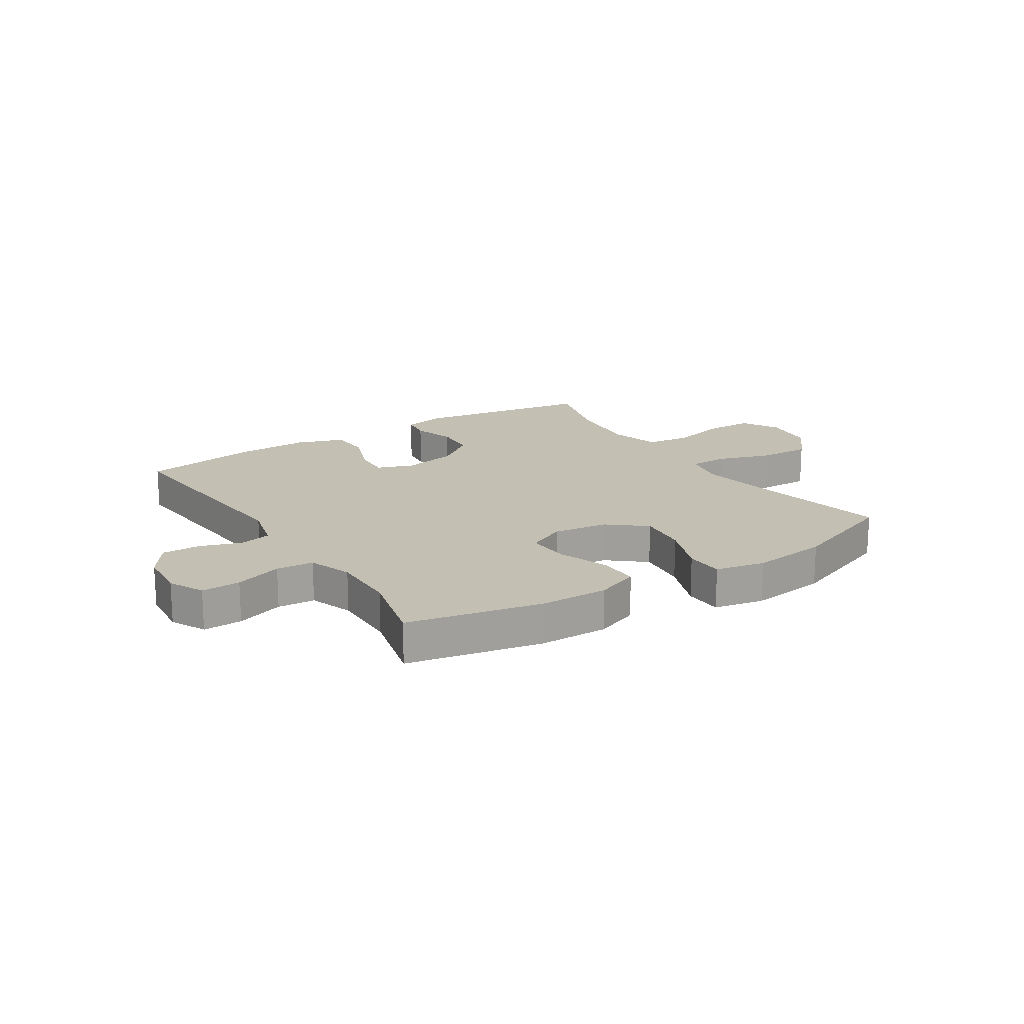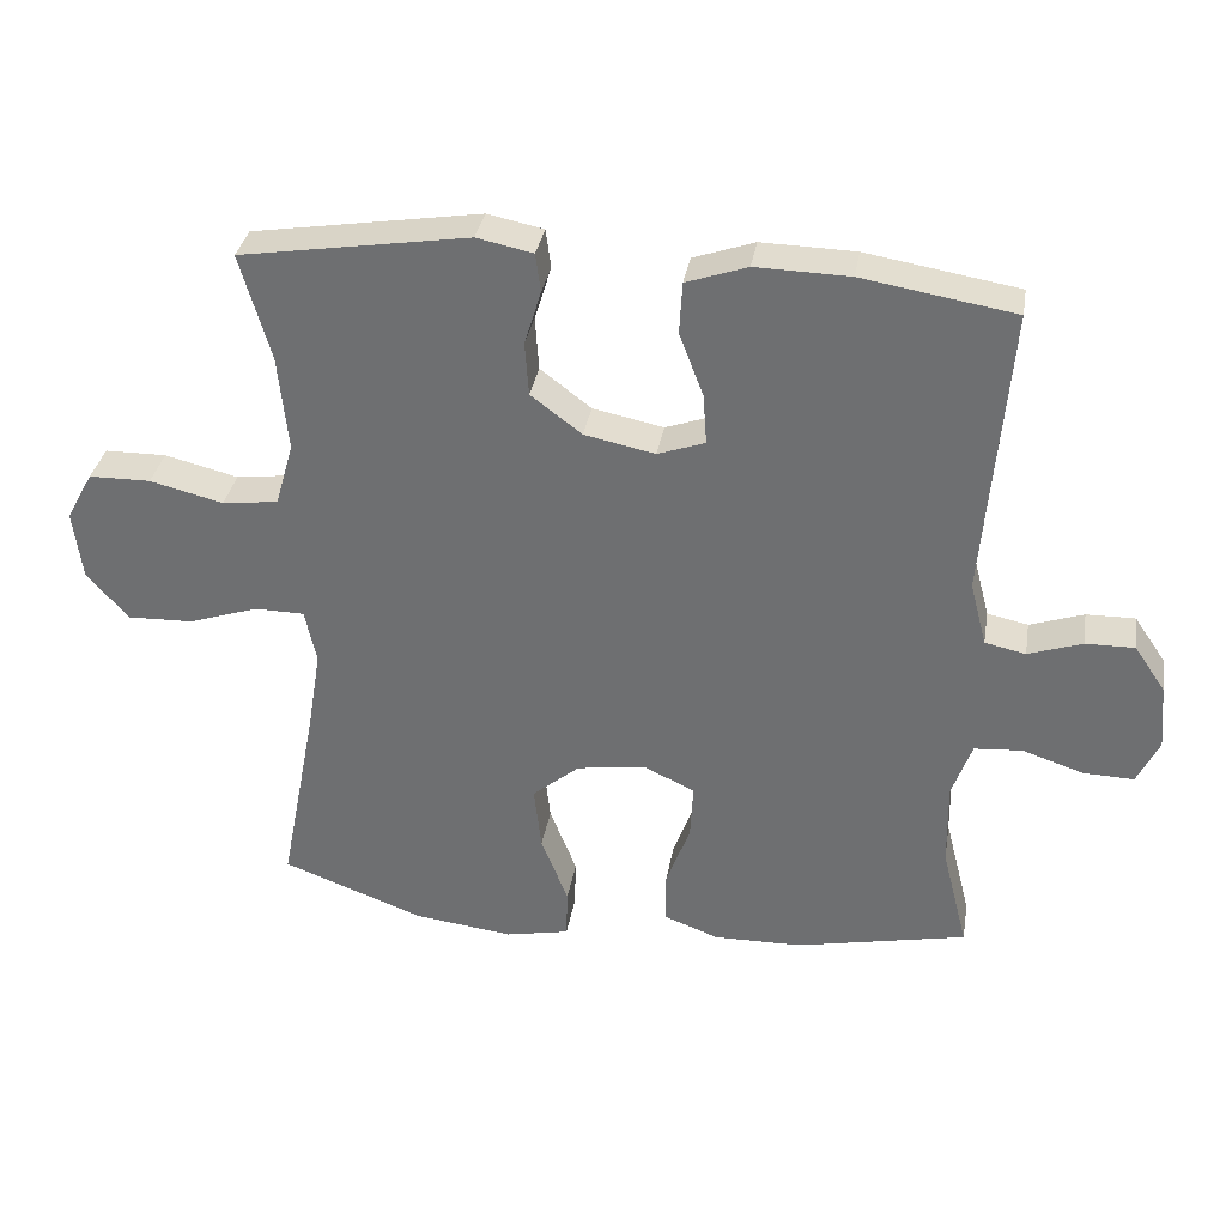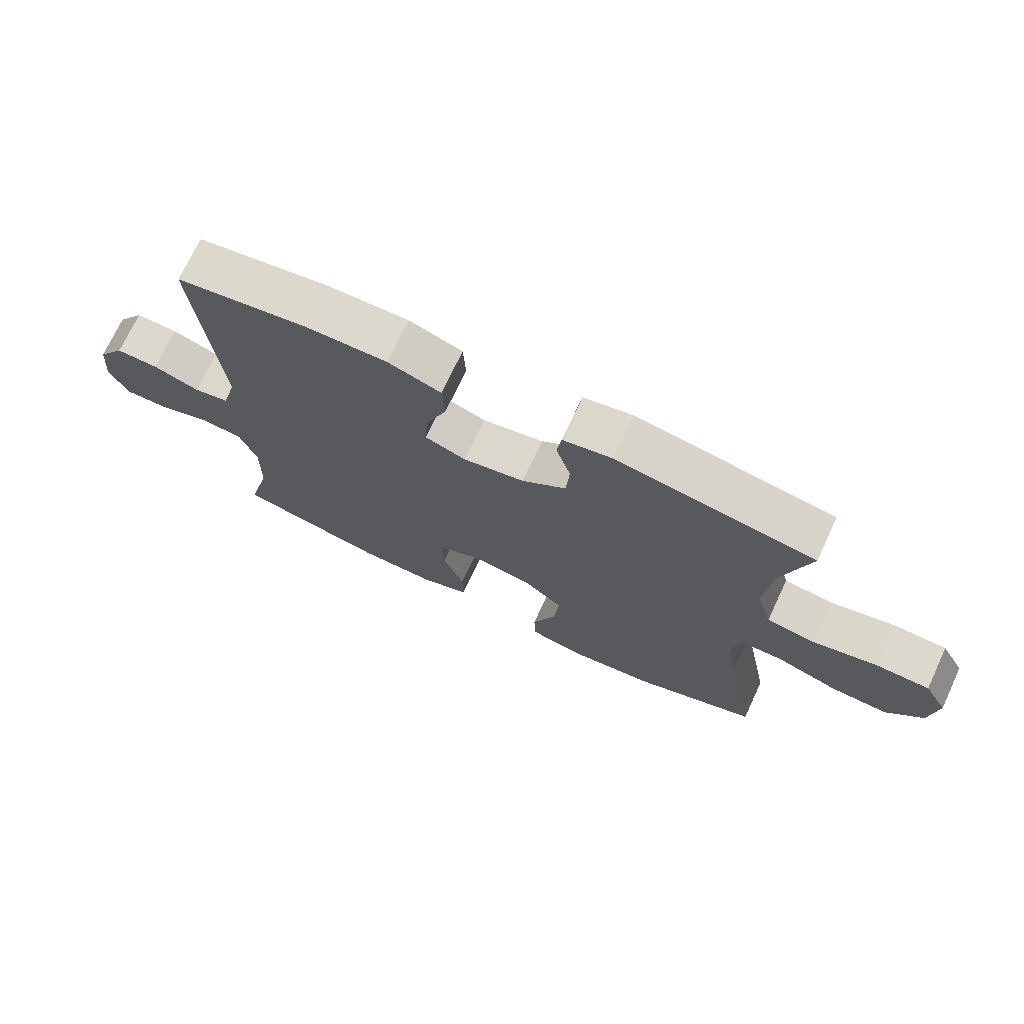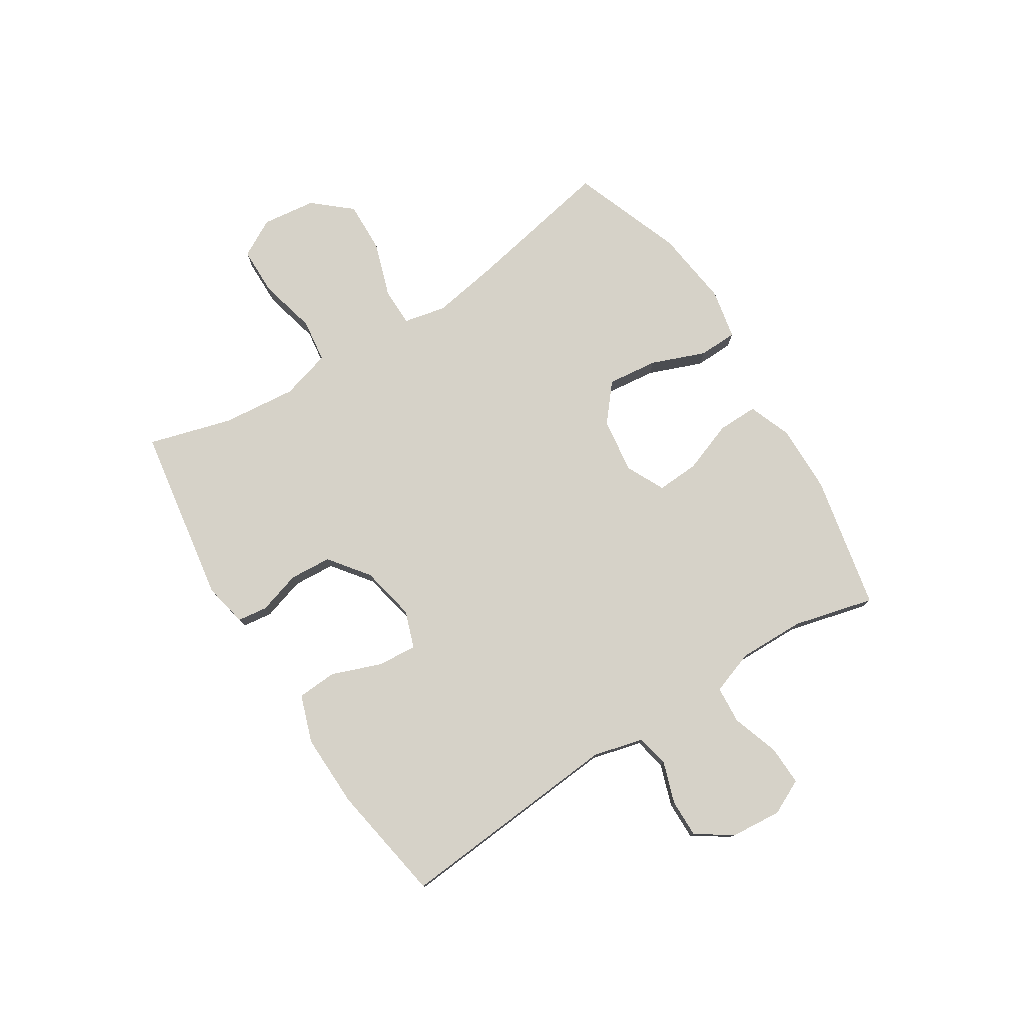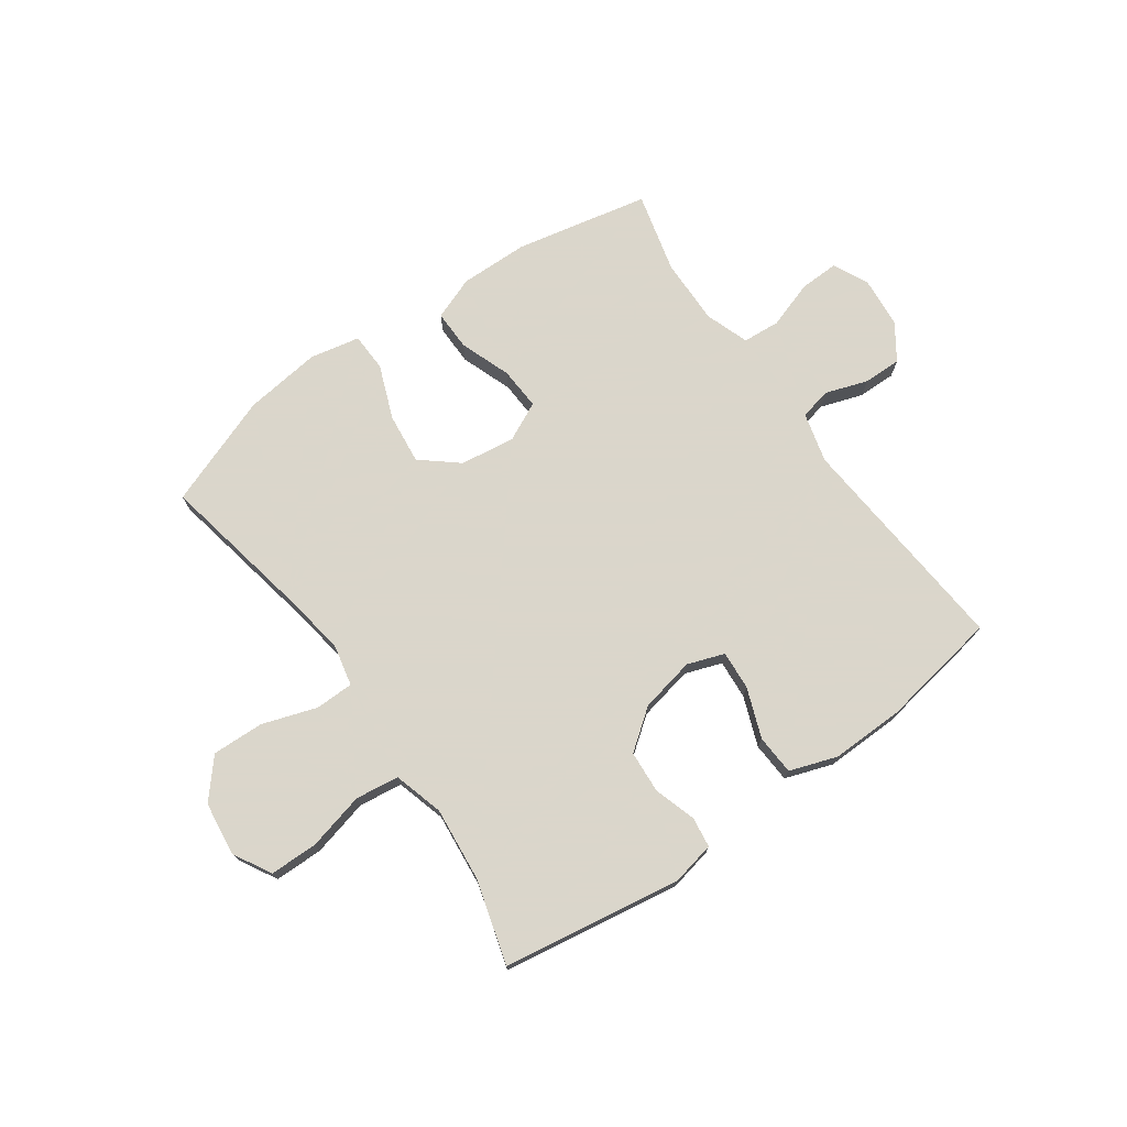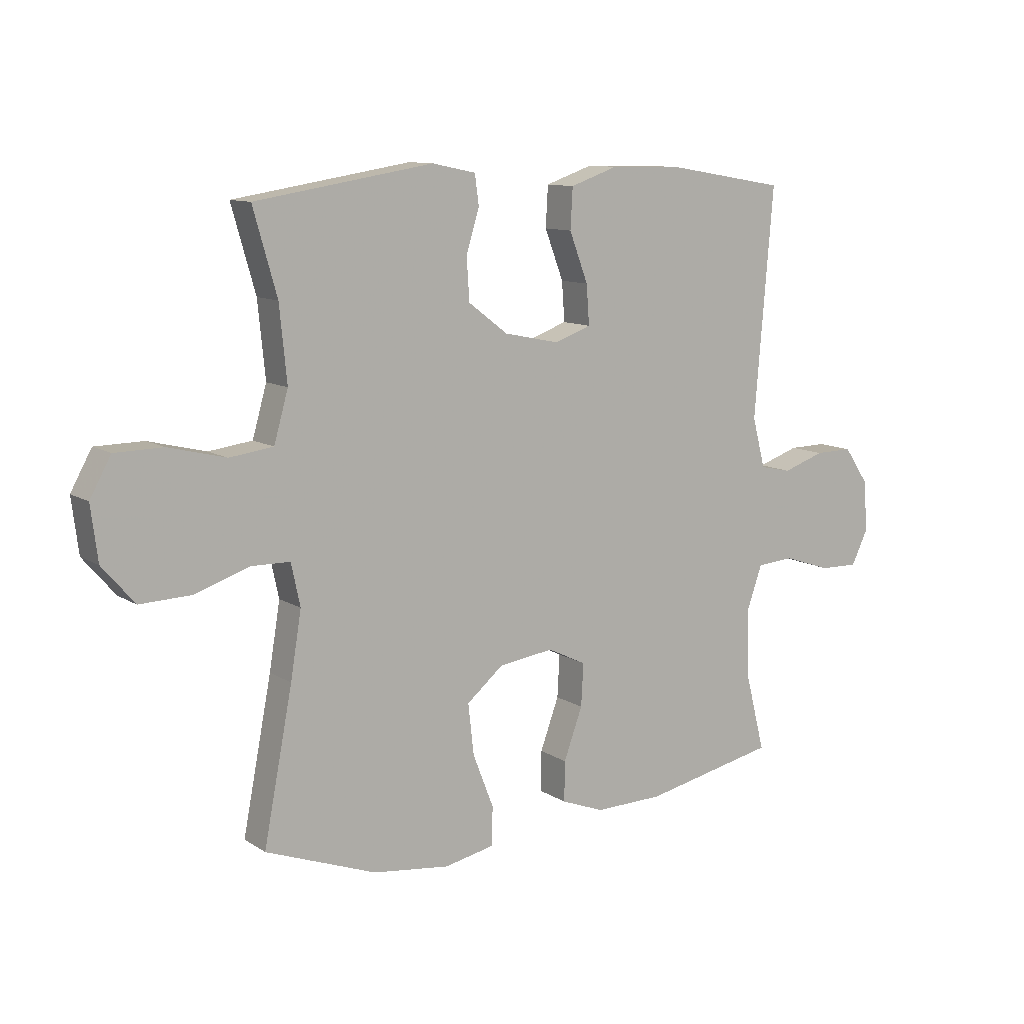
<metadata>
{"format":"obj","ext":"obj","renderer":"f3d","projection":"perspective","resolution":1024,"background":"white","views":[{"elev":17.9,"azim":147.2,"up":"+Y"},{"elev":33.9,"azim":9.5,"up":"+Z"},{"elev":72.3,"azim":-154.9,"up":"+Z"},{"elev":77.7,"azim":57.7,"up":"+Y"},{"elev":73.7,"azim":-35.3,"up":"+Y"},{"elev":10.8,"azim":-33.8,"up":"+Z"}]}
</metadata>
<code>
v -0.5 0.07 0.5
v -0.186 0.07 0.55
v -0.109 0.07 0.534
v -0.102 0.07 0.481
v -0.125 0.07 0.406
v -0.12 0.07 0.332
v -0.05 0.07 0.279
v 0.047 0.07 0.259
v 0.112 0.07 0.282
v 0.107 0.07 0.351
v 0.074 0.07 0.438
v 0.078 0.07 0.509
v 0.162 0.07 0.538
v 0.291 0.07 0.535
v 0.5 0.07 0.5
v 0.467 0.07 0.1
v 0.49 0.07 0.012
v 0.546 0.07 0
v 0.62 0.07 0.025
v 0.687 0.07 0.026
v 0.73 0.07 -0.037
v 0.738 0.07 -0.127
v 0.708 0.07 -0.189
v 0.639 0.07 -0.187
v 0.555 0.07 -0.159
v 0.489 0.07 -0.164
v 0.462 0.07 -0.241
v 0.464 0.07 -0.358
v 0.5 0.07 -0.5
v 0.264 0.07 -0.549
v 0.143 0.07 -0.551
v 0.067 0.07 -0.522
v 0.068 0.07 -0.451
v 0.101 0.07 -0.361
v 0.105 0.07 -0.286
v 0.037 0.07 -0.253
v -0.06 0.07 -0.266
v -0.125 0.07 -0.32
v -0.115 0.07 -0.409
v -0.078 0.07 -0.504
v -0.08 0.07 -0.572
v -0.168 0.07 -0.59
v -0.304 0.07 -0.573
v -0.5 0.07 -0.5
v -0.449 0.07 -0.236
v -0.43 0.07 -0.12
v -0.446 0.07 -0.046
v -0.514 0.07 -0.045
v -0.61 0.07 -0.077
v -0.701 0.07 -0.08
v -0.758 0.07 -0.014
v -0.77 0.07 0.081
v -0.733 0.07 0.148
v -0.648 0.07 0.149
v -0.547 0.07 0.124
v -0.47 0.07 0.134
v -0.445 0.07 0.222
v -0.458 0.07 0.353
v -0.5 0 0.5
v -0.186 0 0.55
v -0.109 0 0.534
v -0.102 0 0.481
v -0.125 0 0.406
v -0.12 0 0.332
v -0.05 0 0.279
v 0.047 0 0.259
v 0.112 0 0.282
v 0.107 0 0.351
v 0.074 0 0.438
v 0.078 0 0.509
v 0.162 0 0.538
v 0.291 0 0.535
v 0.5 0 0.5
v 0.467 0 0.1
v 0.49 0 0.012
v 0.546 0 0
v 0.62 0 0.025
v 0.687 0 0.026
v 0.73 0 -0.037
v 0.738 0 -0.127
v 0.708 0 -0.189
v 0.639 0 -0.187
v 0.555 0 -0.159
v 0.489 0 -0.164
v 0.462 0 -0.241
v 0.464 0 -0.358
v 0.5 0 -0.5
v 0.264 0 -0.549
v 0.143 0 -0.551
v 0.067 0 -0.522
v 0.068 0 -0.451
v 0.101 0 -0.361
v 0.105 0 -0.286
v 0.037 0 -0.253
v -0.06 0 -0.266
v -0.125 0 -0.32
v -0.115 0 -0.409
v -0.078 0 -0.504
v -0.08 0 -0.572
v -0.168 0 -0.59
v -0.304 0 -0.573
v -0.5 0 -0.5
v -0.449 0 -0.236
v -0.43 0 -0.12
v -0.446 0 -0.046
v -0.514 0 -0.045
v -0.61 0 -0.077
v -0.701 0 -0.08
v -0.758 0 -0.014
v -0.77 0 0.081
v -0.733 0 0.148
v -0.648 0 0.149
v -0.547 0 0.124
v -0.47 0 0.134
v -0.445 0 0.222
v -0.458 0 0.353
f 53 54 55
f 52 53 55
f 51 52 55
f 50 51 55
f 49 50 55
f 48 49 55
f 47 48 55 56
f 46 47 56 57
f 43 44 45
f 42 43 45
f 41 42 45
f 40 41 45
f 39 40 45
f 38 39 45 46
f 37 38 46 57
f 32 33 34
f 31 32 34
f 30 31 34
f 29 30 34
f 28 29 34
f 27 28 34 35
f 26 27 35 36
f 23 24 25
f 22 23 25
f 21 22 25
f 20 21 25
f 19 20 25
f 18 19 25
f 17 18 25 26
f 37 57 58
f 36 37 58
f 26 36 58
f 17 26 58
f 16 17 58
f 14 15 16
f 13 14 16
f 12 13 16
f 11 12 16
f 10 11 16
f 3 4 5
f 2 3 5
f 1 2 5
f 58 1 5
f 58 5 6
f 9 10 16
f 8 9 16
f 7 8 16 58
f 6 7 58
f 113 112 111
f 113 111 110
f 113 110 109
f 113 109 108
f 113 108 107
f 113 107 106
f 114 113 106 105
f 115 114 105 104
f 103 102 101
f 103 101 100
f 103 100 99
f 103 99 98
f 103 98 97
f 104 103 97 96
f 115 104 96 95
f 92 91 90
f 92 90 89
f 92 89 88
f 92 88 87
f 92 87 86
f 93 92 86 85
f 94 93 85 84
f 83 82 81
f 83 81 80
f 83 80 79
f 83 79 78
f 83 78 77
f 83 77 76
f 84 83 76 75
f 116 115 95
f 116 95 94
f 116 94 84
f 116 84 75
f 116 75 74
f 74 73 72
f 74 72 71
f 74 71 70
f 74 70 69
f 74 69 68
f 63 62 61
f 63 61 60
f 63 60 59
f 63 59 116
f 64 63 116
f 74 68 67
f 74 67 66
f 116 74 66 65
f 116 65 64
f 1 59 60 2
f 2 60 61 3
f 3 61 62 4
f 4 62 63 5
f 5 63 64 6
f 6 64 65 7
f 7 65 66 8
f 8 66 67 9
f 9 67 68 10
f 10 68 69 11
f 11 69 70 12
f 12 70 71 13
f 13 71 72 14
f 14 72 73 15
f 15 73 74 16
f 16 74 75 17
f 17 75 76 18
f 18 76 77 19
f 19 77 78 20
f 20 78 79 21
f 21 79 80 22
f 22 80 81 23
f 23 81 82 24
f 24 82 83 25
f 25 83 84 26
f 26 84 85 27
f 27 85 86 28
f 28 86 87 29
f 29 87 88 30
f 30 88 89 31
f 31 89 90 32
f 32 90 91 33
f 33 91 92 34
f 34 92 93 35
f 35 93 94 36
f 36 94 95 37
f 37 95 96 38
f 38 96 97 39
f 39 97 98 40
f 40 98 99 41
f 41 99 100 42
f 42 100 101 43
f 43 101 102 44
f 44 102 103 45
f 45 103 104 46
f 46 104 105 47
f 47 105 106 48
f 48 106 107 49
f 49 107 108 50
f 50 108 109 51
f 51 109 110 52
f 52 110 111 53
f 53 111 112 54
f 54 112 113 55
f 55 113 114 56
f 56 114 115 57
f 57 115 116 58
f 58 116 59 1

</code>
